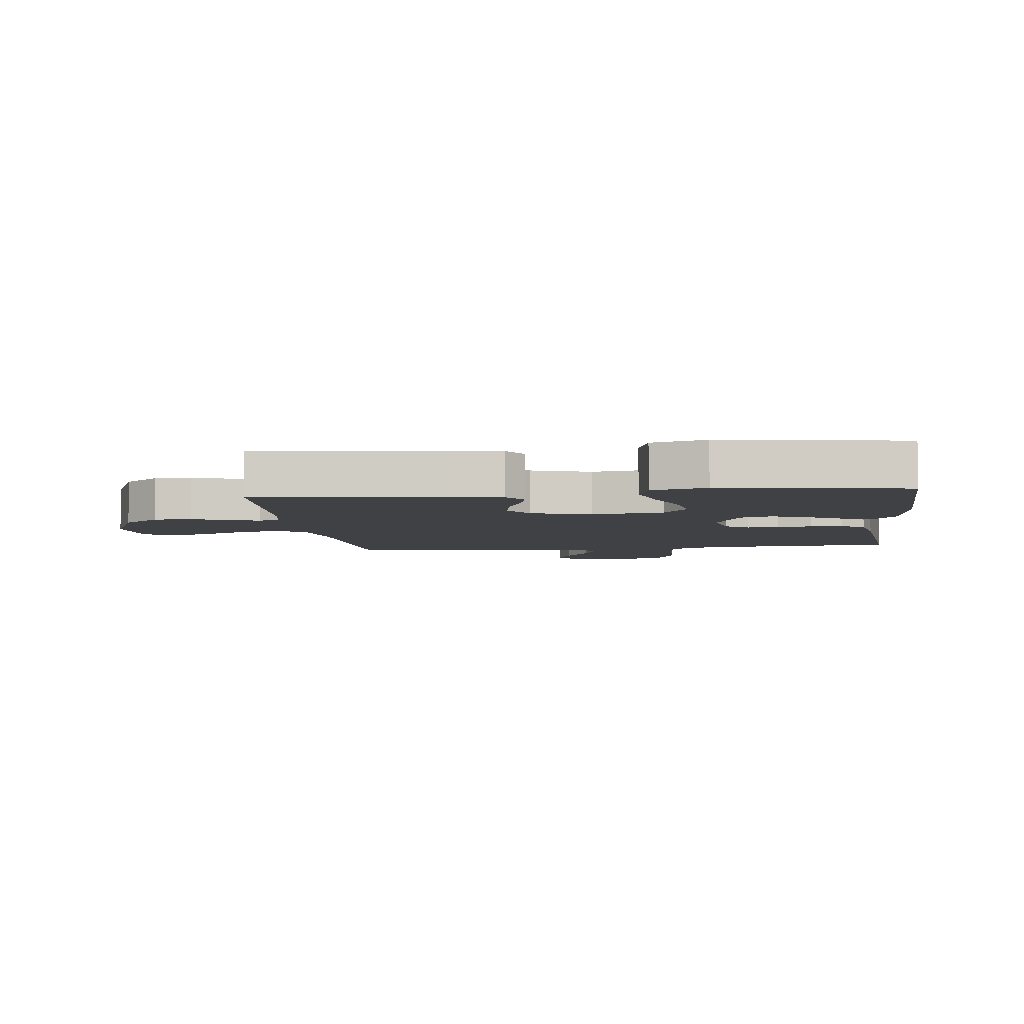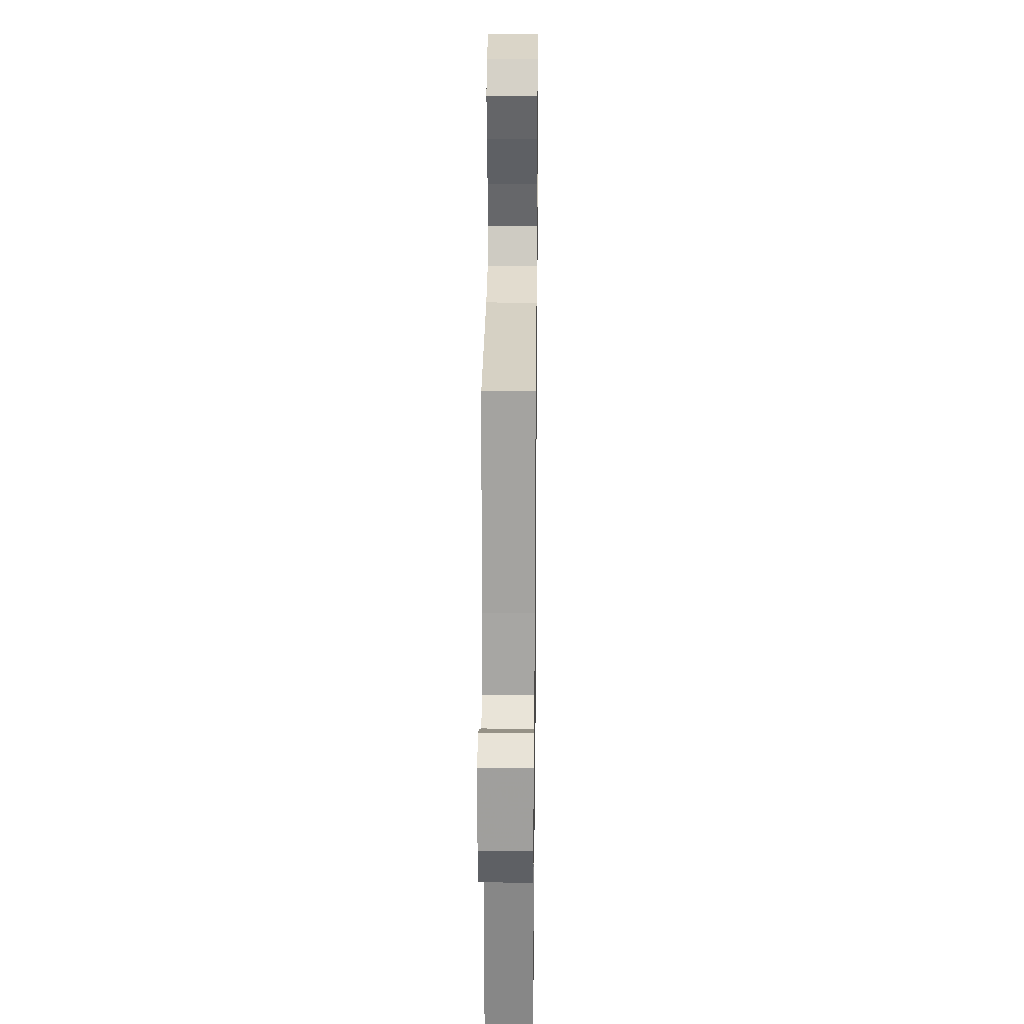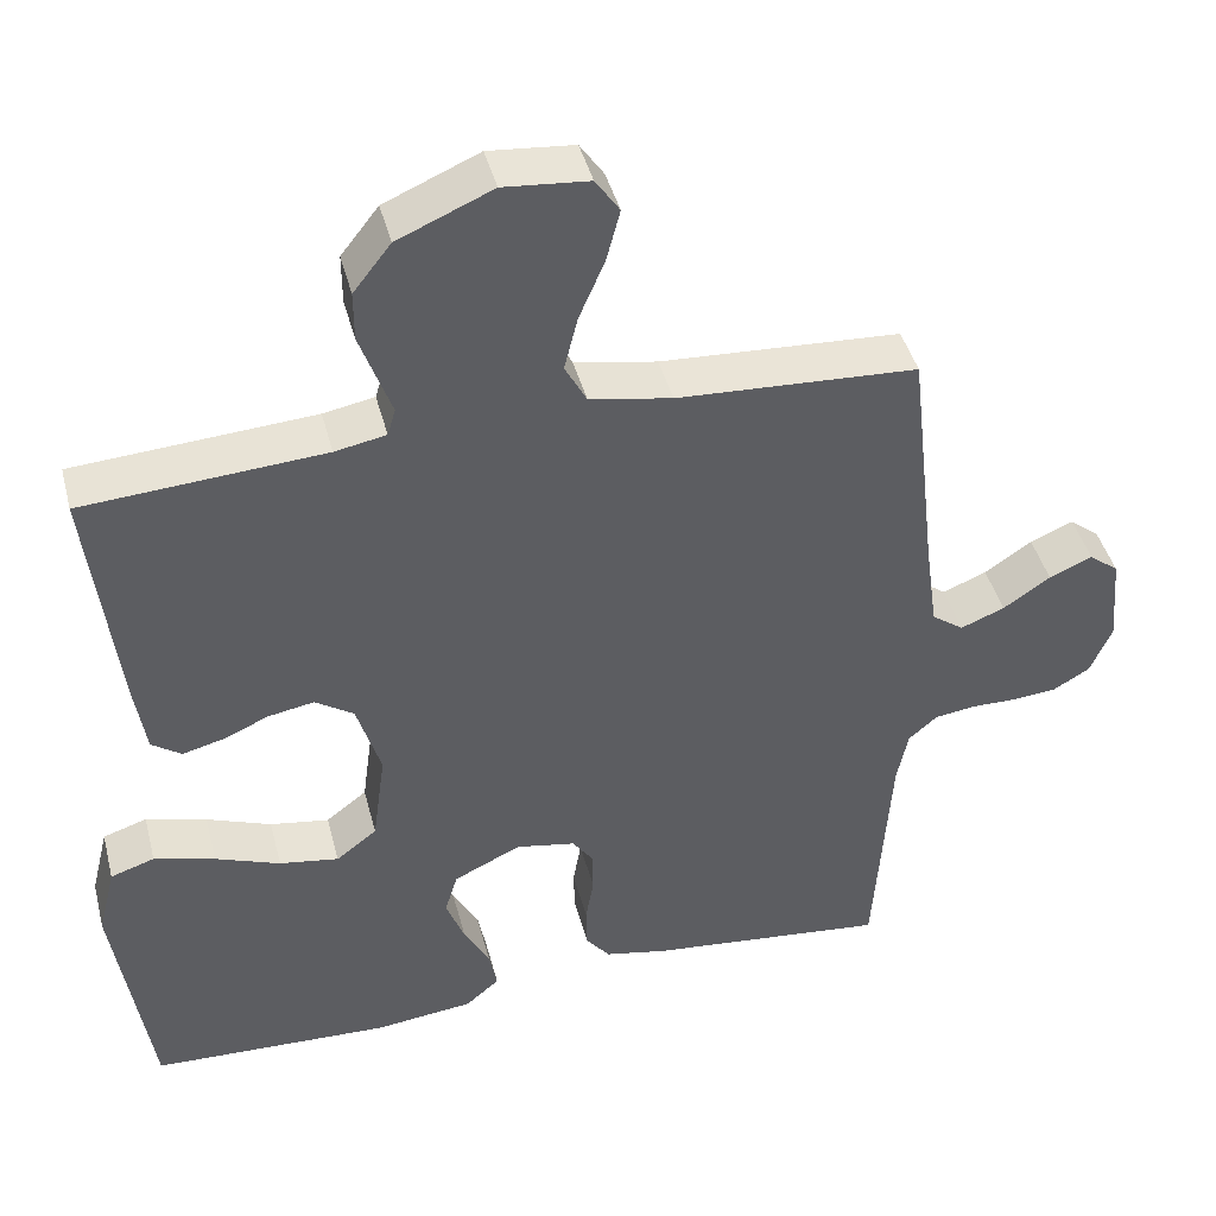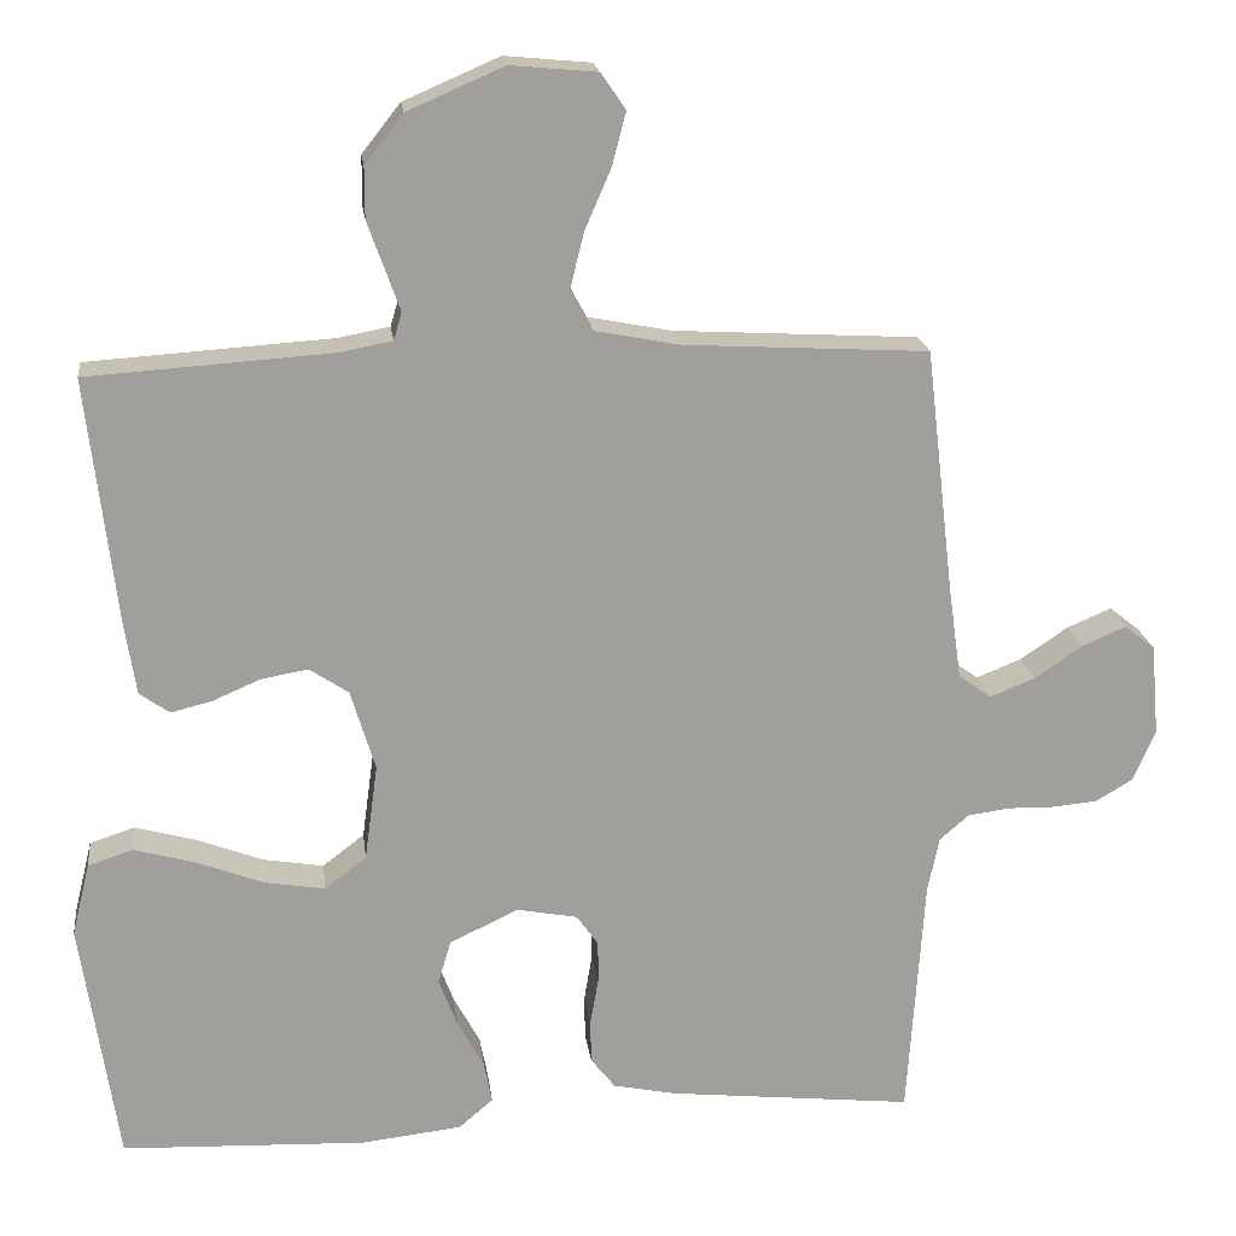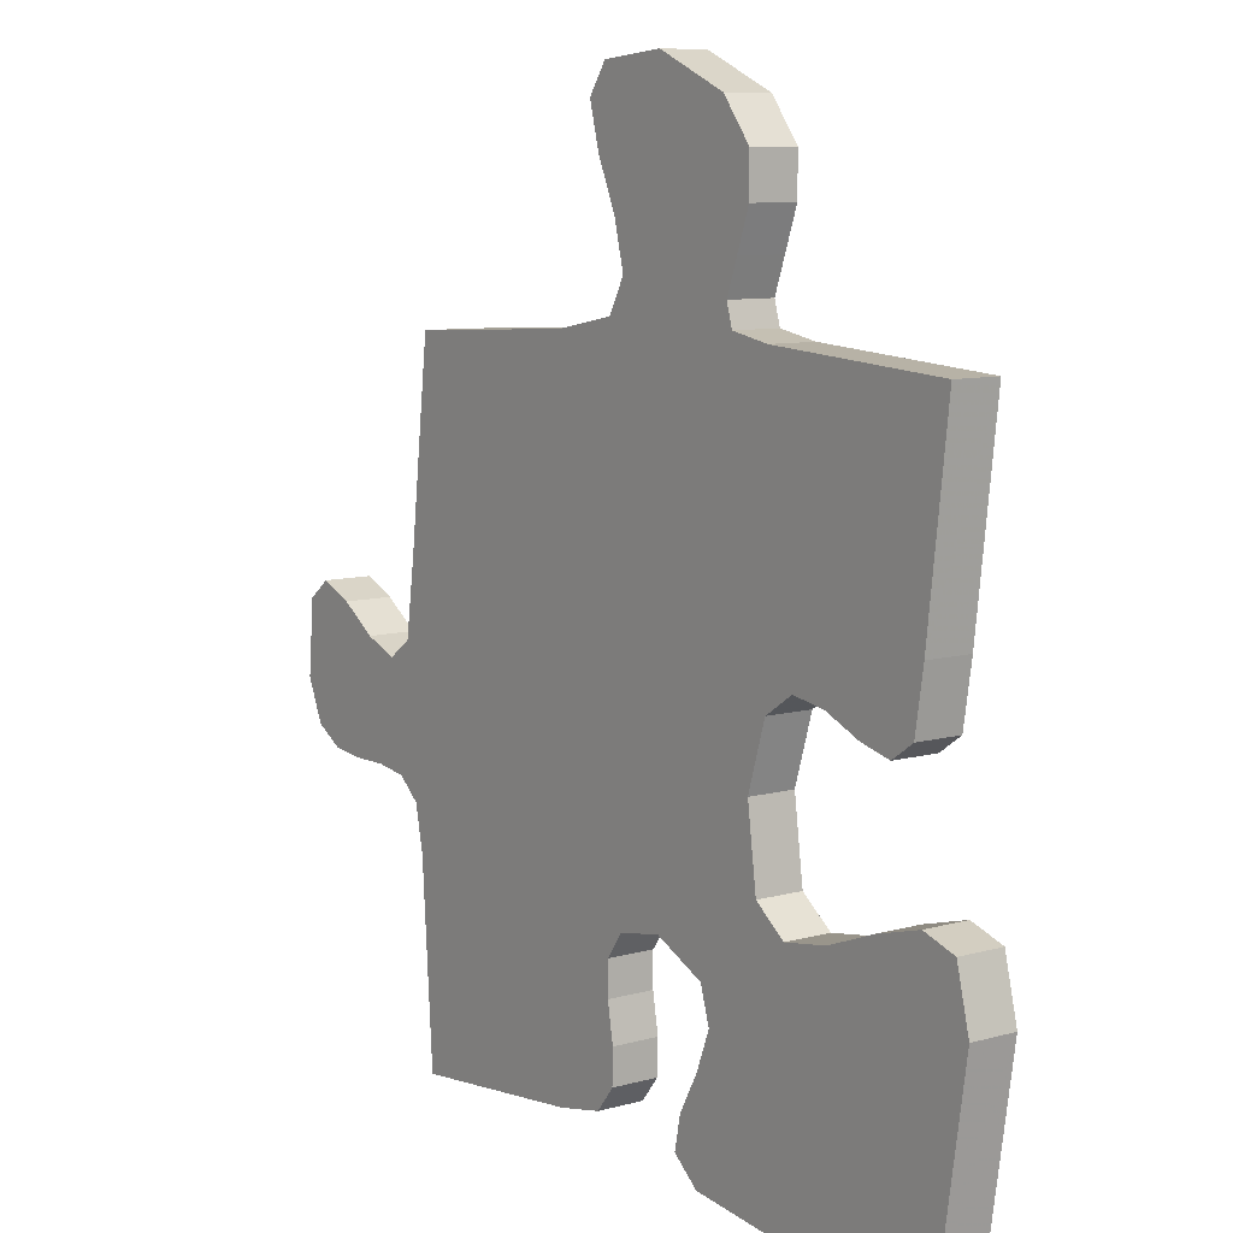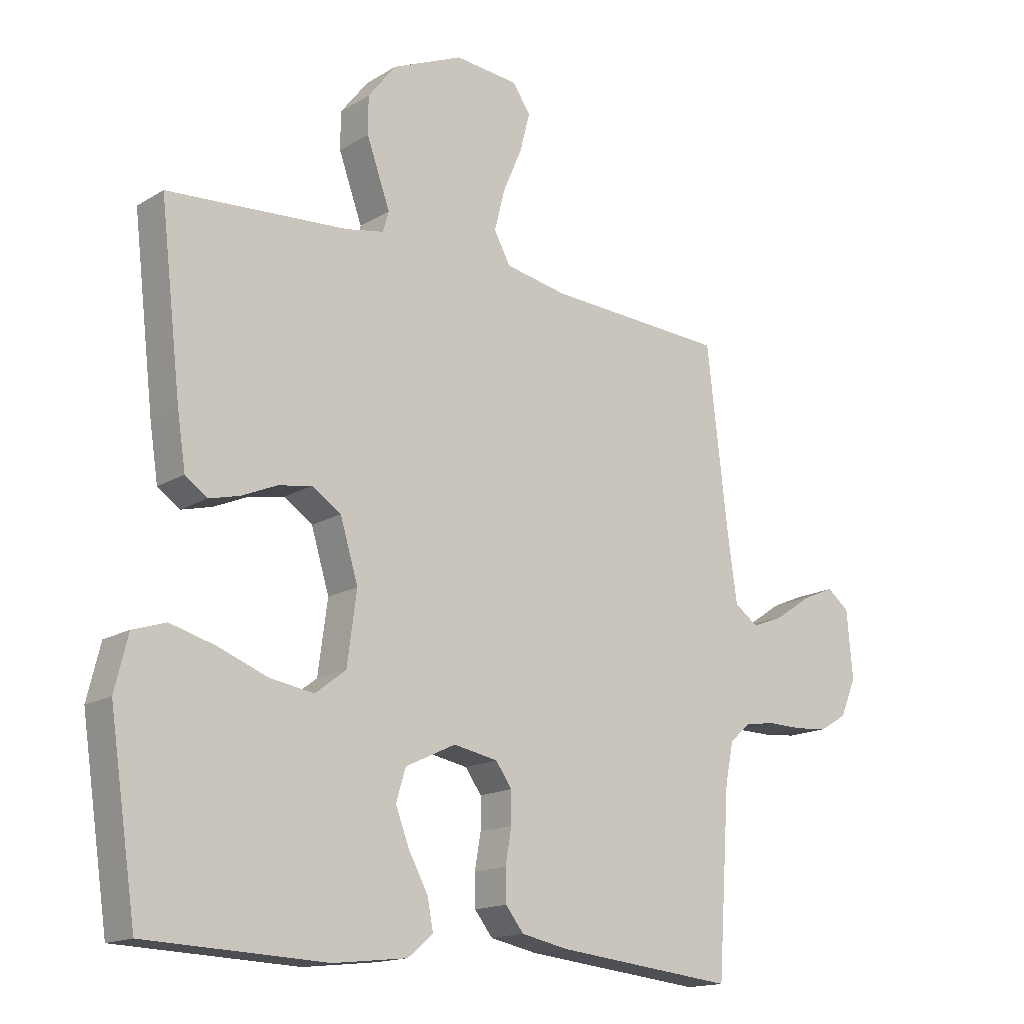
<metadata>
{"format":"obj","ext":"obj","renderer":"f3d","projection":"perspective","resolution":1024,"background":"white","views":[{"elev":-5.6,"azim":96.8,"up":"+Y"},{"elev":23.7,"azim":-89.3,"up":"+Z"},{"elev":43.3,"azim":165.6,"up":"+Z"},{"elev":19.2,"azim":173.0,"up":"+Z"},{"elev":9.0,"azim":53.5,"up":"+Z"},{"elev":-15.7,"azim":141.2,"up":"+Z"}]}
</metadata>
<code>
v 0.5 0.07 0.5
v 0.465 0.07 0.2
v 0.451 0.07 0.109
v 0.414 0.07 0.083
v 0.363 0.07 0.096
v 0.305 0.07 0.121
v 0.248 0.07 0.131
v 0.2 0.07 0.099
v 0.17 0.07 0
v 0.186 0.07 -0.118
v 0.237 0.07 -0.157
v 0.311 0.07 -0.145
v 0.392 0.07 -0.114
v 0.468 0.07 -0.093
v 0.523 0.07 -0.111
v 0.545 0.07 -0.2
v 0.5 0.07 -0.5
v 0.2 0.07 -0.512
v 0.077 0.07 -0.498
v 0.035 0.07 -0.462
v 0.045 0.07 -0.411
v 0.077 0.07 -0.352
v 0.1 0.07 -0.292
v 0.084 0.07 -0.239
v 0 0.07 -0.199
v -0.074 0.07 -0.213
v -0.101 0.07 -0.251
v -0.101 0.07 -0.303
v -0.091 0.07 -0.361
v -0.092 0.07 -0.414
v -0.122 0.07 -0.452
v -0.2 0.07 -0.468
v -0.5 0.07 -0.5
v -0.52 0.07 -0.2
v -0.534 0.07 -0.132
v -0.57 0.07 -0.101
v -0.621 0.07 -0.094
v -0.678 0.07 -0.095
v -0.733 0.07 -0.09
v -0.779 0.07 -0.063
v -0.806 0.07 0
v -0.796 0.07 0.113
v -0.759 0.07 0.142
v -0.705 0.07 0.119
v -0.646 0.07 0.079
v -0.591 0.07 0.057
v -0.551 0.07 0.086
v -0.535 0.07 0.2
v -0.5 0.07 0.5
v -0.2 0.07 0.517
v -0.097 0.07 0.537
v -0.07 0.07 0.587
v -0.087 0.07 0.655
v -0.119 0.07 0.729
v -0.136 0.07 0.794
v -0.106 0.07 0.838
v 0 0.07 0.848
v 0.118 0.07 0.797
v 0.165 0.07 0.737
v 0.165 0.07 0.675
v 0.144 0.07 0.616
v 0.126 0.07 0.566
v 0.136 0.07 0.532
v 0.2 0.07 0.52
v 0.5 0 0.5
v 0.465 0 0.2
v 0.451 0 0.109
v 0.414 0 0.083
v 0.363 0 0.096
v 0.305 0 0.121
v 0.248 0 0.131
v 0.2 0 0.099
v 0.17 0 0
v 0.186 0 -0.118
v 0.237 0 -0.157
v 0.311 0 -0.145
v 0.392 0 -0.114
v 0.468 0 -0.093
v 0.523 0 -0.111
v 0.545 0 -0.2
v 0.5 0 -0.5
v 0.2 0 -0.512
v 0.077 0 -0.498
v 0.035 0 -0.462
v 0.045 0 -0.411
v 0.077 0 -0.352
v 0.1 0 -0.292
v 0.084 0 -0.239
v 0 0 -0.199
v -0.074 0 -0.213
v -0.101 0 -0.251
v -0.101 0 -0.303
v -0.091 0 -0.361
v -0.092 0 -0.414
v -0.122 0 -0.452
v -0.2 0 -0.468
v -0.5 0 -0.5
v -0.52 0 -0.2
v -0.534 0 -0.132
v -0.57 0 -0.101
v -0.621 0 -0.094
v -0.678 0 -0.095
v -0.733 0 -0.09
v -0.779 0 -0.063
v -0.806 0 0
v -0.796 0 0.113
v -0.759 0 0.142
v -0.705 0 0.119
v -0.646 0 0.079
v -0.591 0 0.057
v -0.551 0 0.086
v -0.535 0 0.2
v -0.5 0 0.5
v -0.2 0 0.517
v -0.097 0 0.537
v -0.07 0 0.587
v -0.087 0 0.655
v -0.119 0 0.729
v -0.136 0 0.794
v -0.106 0 0.838
v 0 0 0.848
v 0.118 0 0.797
v 0.165 0 0.737
v 0.165 0 0.675
v 0.144 0 0.616
v 0.126 0 0.566
v 0.136 0 0.532
v 0.2 0 0.52
f 60 61 62
f 59 60 62
f 58 59 62
f 57 58 62
f 56 57 62
f 55 56 62
f 54 55 62
f 53 54 62
f 52 53 62 63
f 51 52 63
f 50 51 63 64
f 64 1 2
f 50 64 2
f 49 50 2
f 48 49 2
f 43 44 45
f 42 43 45
f 41 42 45
f 40 41 45
f 39 40 45
f 38 39 45
f 37 38 45
f 36 37 45 46
f 35 36 46 47
f 32 33 34
f 31 32 34
f 30 31 34
f 29 30 34
f 28 29 34
f 35 47 48
f 34 35 48
f 28 34 48
f 27 28 48
f 20 21 22
f 19 20 22
f 18 19 22
f 17 18 22
f 16 17 22
f 15 16 22
f 14 15 22
f 13 14 22
f 12 13 22
f 11 12 22 23
f 10 11 23 24
f 4 5 6
f 3 4 6
f 2 3 6
f 2 6 7
f 48 2 7
f 26 27 48
f 25 26 48
f 24 25 48
f 10 24 48
f 9 10 48
f 8 9 48
f 7 8 48
f 126 125 124
f 126 124 123
f 126 123 122
f 126 122 121
f 126 121 120
f 126 120 119
f 126 119 118
f 126 118 117
f 127 126 117 116
f 127 116 115
f 128 127 115 114
f 66 65 128
f 66 128 114
f 66 114 113
f 66 113 112
f 109 108 107
f 109 107 106
f 109 106 105
f 109 105 104
f 109 104 103
f 109 103 102
f 109 102 101
f 110 109 101 100
f 111 110 100 99
f 98 97 96
f 98 96 95
f 98 95 94
f 98 94 93
f 98 93 92
f 112 111 99
f 112 99 98
f 112 98 92
f 112 92 91
f 86 85 84
f 86 84 83
f 86 83 82
f 86 82 81
f 86 81 80
f 86 80 79
f 86 79 78
f 86 78 77
f 86 77 76
f 87 86 76 75
f 88 87 75 74
f 70 69 68
f 70 68 67
f 70 67 66
f 71 70 66
f 71 66 112
f 112 91 90
f 112 90 89
f 112 89 88
f 112 88 74
f 112 74 73
f 112 73 72
f 112 72 71
f 1 65 66 2
f 2 66 67 3
f 3 67 68 4
f 4 68 69 5
f 5 69 70 6
f 6 70 71 7
f 7 71 72 8
f 8 72 73 9
f 9 73 74 10
f 10 74 75 11
f 11 75 76 12
f 12 76 77 13
f 13 77 78 14
f 14 78 79 15
f 15 79 80 16
f 16 80 81 17
f 17 81 82 18
f 18 82 83 19
f 19 83 84 20
f 20 84 85 21
f 21 85 86 22
f 22 86 87 23
f 23 87 88 24
f 24 88 89 25
f 25 89 90 26
f 26 90 91 27
f 27 91 92 28
f 28 92 93 29
f 29 93 94 30
f 30 94 95 31
f 31 95 96 32
f 32 96 97 33
f 33 97 98 34
f 34 98 99 35
f 35 99 100 36
f 36 100 101 37
f 37 101 102 38
f 38 102 103 39
f 39 103 104 40
f 40 104 105 41
f 41 105 106 42
f 42 106 107 43
f 43 107 108 44
f 44 108 109 45
f 45 109 110 46
f 46 110 111 47
f 47 111 112 48
f 48 112 113 49
f 49 113 114 50
f 50 114 115 51
f 51 115 116 52
f 52 116 117 53
f 53 117 118 54
f 54 118 119 55
f 55 119 120 56
f 56 120 121 57
f 57 121 122 58
f 58 122 123 59
f 59 123 124 60
f 60 124 125 61
f 61 125 126 62
f 62 126 127 63
f 63 127 128 64
f 64 128 65 1

</code>
